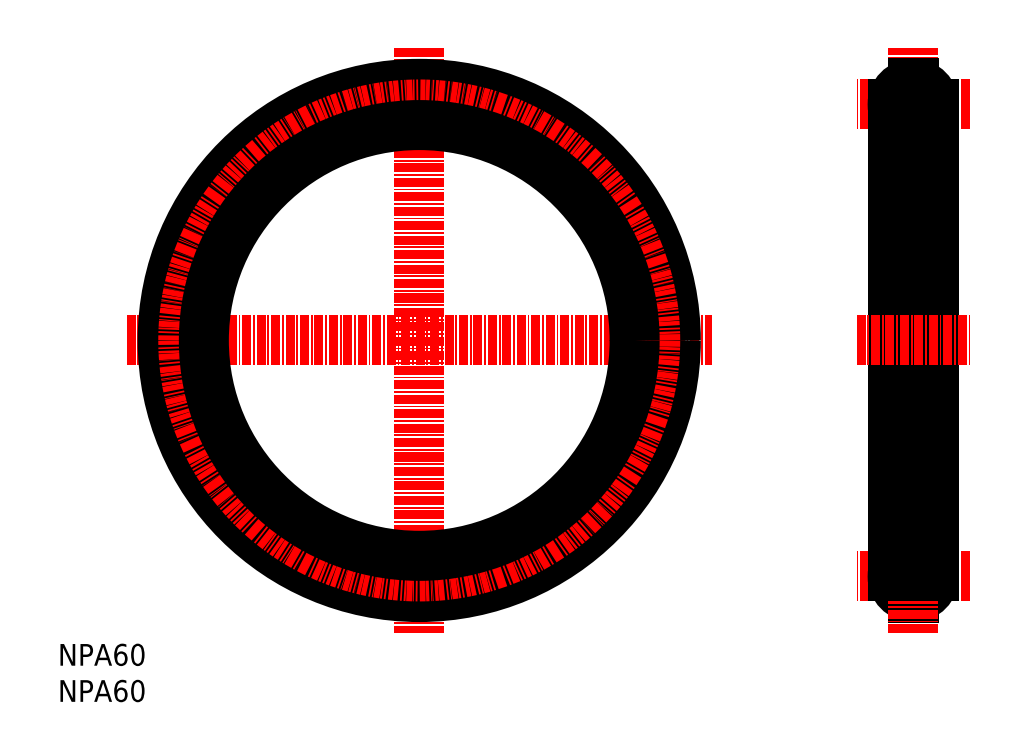
<metadata>
{"format":"dxf","ext":"dxf","renderer":"ezdxf+matplotlib","layout":"modelspace","background":"white","min_lineweight":24,"dpi":150}
</metadata>
<code>
0
SECTION
2
ENTITIES
0
INSERT
8
0
2
*U2
10
0
20
0
30
0
0
INSERT
8
0
2
*U3
10
0
20
0
30
0
0
LINE
8
CENTER
10
126.2
20
17.35
30
0
11
110.5
21
17.35
31
0
0
ARC
8
0
10
118.3
20
17.35
30
0
40
2.85
50
271.5
51
88.49
0
LINE
8
0
10
118.4
20
14.4
30
0
11
118.4
21
14.5
31
0
0
LINE
8
0
10
118.3
20
14.4
30
0
11
118.3
21
14.5
31
0
0
LINE
8
0
10
118.4
20
14.4
30
0
11
118.3
21
14.4
31
0
0
LINE
8
0
10
118.3
20
20.3
30
0
11
118.4
21
20.3
31
0
0
LINE
8
0
10
118.4
20
20.2
30
0
11
118.4
21
20.3
31
0
0
LINE
8
0
10
118.3
20
20.2
30
0
11
118.3
21
20.3
31
0
0
ARC
8
0
10
118.3
20
17.35
30
0
40
2.85
50
91.51
51
268.5
0
LINE
8
CENTER
10
118.3
20
9.5
30
0
11
118.3
21
90.5
31
0
0
LINE
8
CENTER
10
126.2
20
82.65
30
0
11
110.5
21
82.65
31
0
0
ARC
8
0
10
118.3
20
82.65
30
0
40
2.85
50
271.5
51
88.49
0
ARC
8
0
10
118.3
20
82.65
30
0
40
2.85
50
91.51
51
268.5
0
LINE
8
0
10
118.4
20
79.7
30
0
11
118.4
21
79.8
31
0
0
LINE
8
0
10
118.4
20
85.5
30
0
11
118.4
21
85.6
31
0
0
LINE
8
0
10
118.3
20
79.7
30
0
11
118.3
21
79.8
31
0
0
LINE
8
0
10
118.3
20
85.5
30
0
11
118.3
21
85.6
31
0
0
LINE
8
0
10
118.3
20
85.6
30
0
11
118.4
21
85.6
31
0
0
LINE
8
0
10
118.4
20
79.7
30
0
11
118.3
21
79.7
31
0
0
LINE
8
CENTER
10
50
20
90.5
30
0
11
50
21
9.5
31
0
0
LINE
8
CENTER
10
9.5
20
50
30
0
11
90.5
21
50
31
0
0
LINE
8
0
10
115.5
20
17.35
30
0
11
115.5
21
82.65
31
0
0
LINE
8
0
10
121.2
20
17.35
30
0
11
121.2
21
82.65
31
0
0
LINE
8
CENTER
10
110.5
20
50
30
0
11
126.2
21
50
31
0
0
CIRCLE
8
0
10
50
20
50
30
0
40
35.5
0
CIRCLE
8
CENTER
10
50
20
50
30
0
40
32.65
0
CIRCLE
8
0
10
50
20
50
30
0
40
29.8
0
ENDSEC
0
EOF

</code>
